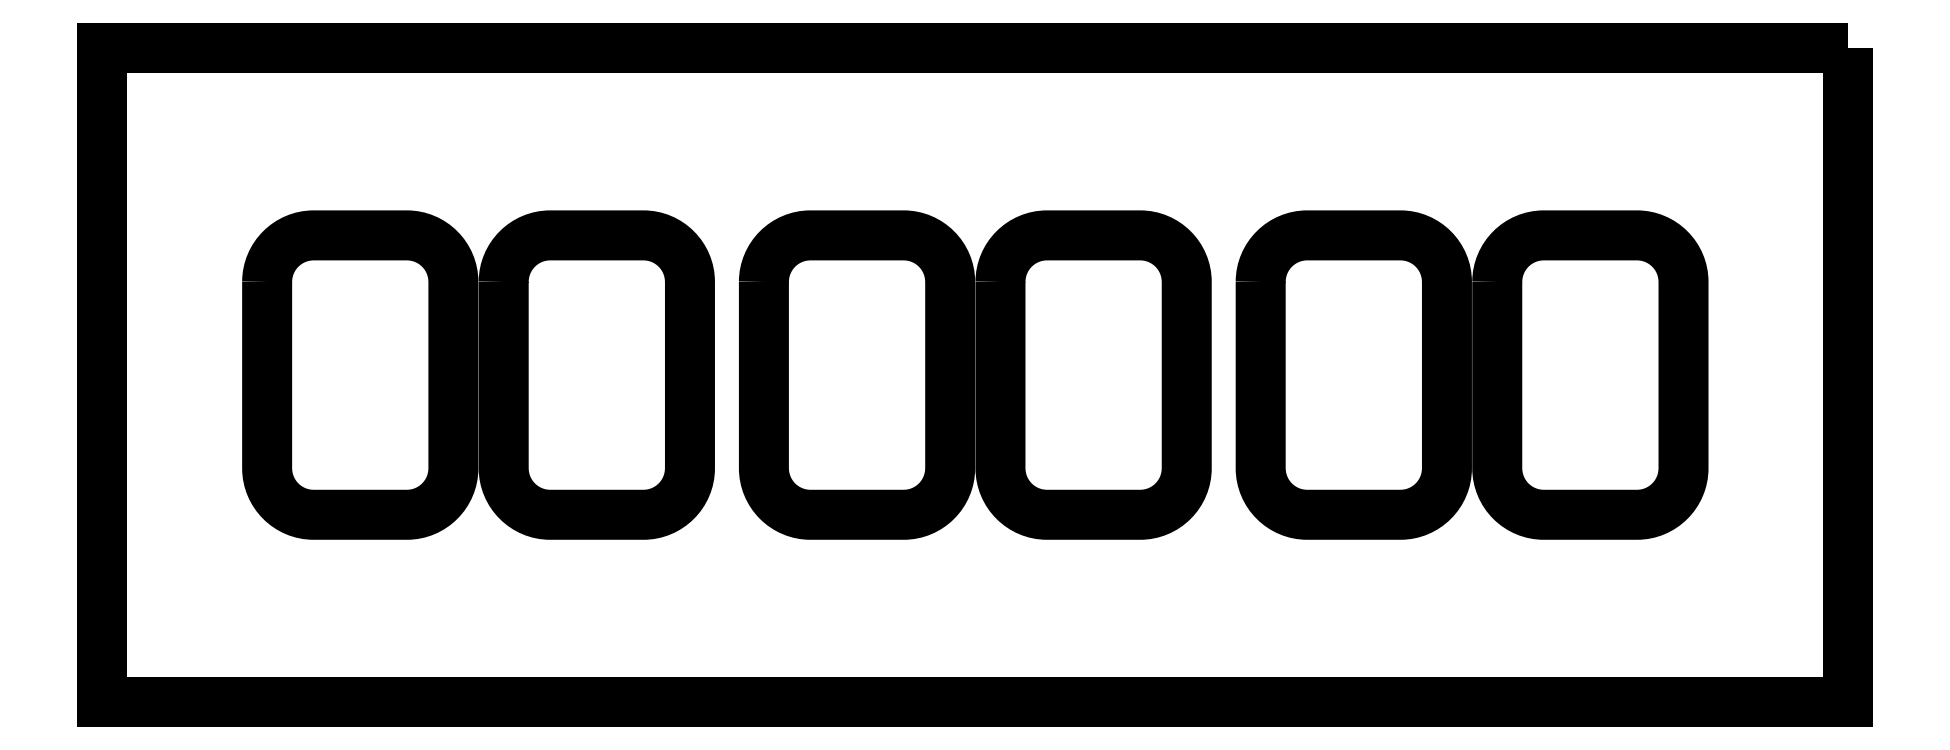
<metadata>
{"format":"dxf","ext":"dxf","renderer":"ezdxf+matplotlib","layout":"modelspace","background":"white","min_lineweight":24,"dpi":150}
</metadata>
<code>
0
SECTION
2
ENTITIES
0
LWPOLYLINE
8
0
90
8
70
1
43
0
10
134.8
20
-37.16
10
134.8
20
-57.16
42
0.4142
10
139.8
20
-62.16
10
149.8
20
-62.16
42
0.4142
10
154.8
20
-57.16
10
154.8
20
-37.16
42
0.4142
10
149.8
20
-32.16
10
139.8
20
-32.16
42
0.4142
0
LWPOLYLINE
8
0
90
8
70
1
43
0
10
109.4
20
-37.16
10
109.4
20
-57.16
42
0.4142
10
114.4
20
-62.16
10
124.4
20
-62.16
42
0.4142
10
129.4
20
-57.16
10
129.4
20
-37.16
42
0.4142
10
124.4
20
-32.16
10
114.4
20
-32.16
42
0.4142
0
LWPOLYLINE
8
0
90
8
70
1
43
0
10
81.44
20
-37.16
10
81.44
20
-57.16
42
0.4142
10
86.44
20
-62.16
10
96.44
20
-62.16
42
0.4142
10
101.4
20
-57.16
10
101.4
20
-37.16
42
0.4142
10
96.44
20
-32.16
10
86.44
20
-32.16
42
0.4142
0
LWPOLYLINE
8
0
90
8
70
1
43
0
10
56.04
20
-37.16
10
56.04
20
-57.16
42
0.4142
10
61.04
20
-62.16
10
71.04
20
-62.16
42
0.4142
10
76.04
20
-57.16
10
76.04
20
-37.16
42
0.4142
10
71.04
20
-32.16
10
61.04
20
-32.16
42
0.4142
0
LWPOLYLINE
8
0
90
8
70
1
43
0
10
28.1
20
-37.16
10
28.1
20
-57.16
42
0.4142
10
33.1
20
-62.16
10
43.1
20
-62.16
42
0.4142
10
48.1
20
-57.16
10
48.1
20
-37.16
42
0.4142
10
43.1
20
-32.16
10
33.1
20
-32.16
42
0.4142
0
LWPOLYLINE
8
0
90
8
70
1
43
0
10
2.7
20
-37.16
10
2.7
20
-57.16
42
0.4142
10
7.7
20
-62.16
10
17.7
20
-62.16
42
0.4142
10
22.7
20
-57.16
10
22.7
20
-37.16
42
0.4142
10
17.7
20
-32.16
10
7.7
20
-32.16
42
0.4142
0
LWPOLYLINE
8
0
90
4
70
1
43
0
10
172.5
20
-12.01
10
172.5
20
-82.29
10
-15
20
-82.29
10
-15
20
-12.01
0
ENDSEC
0
EOF

</code>
